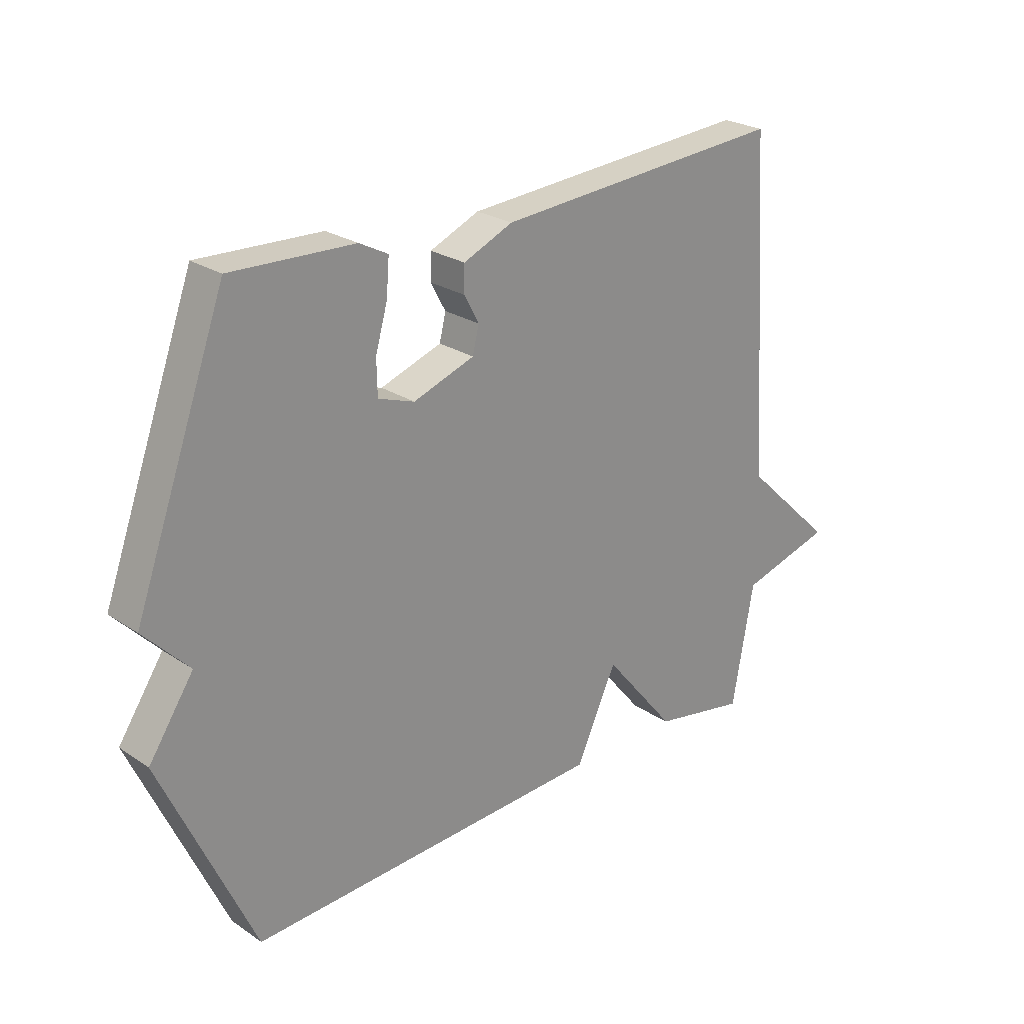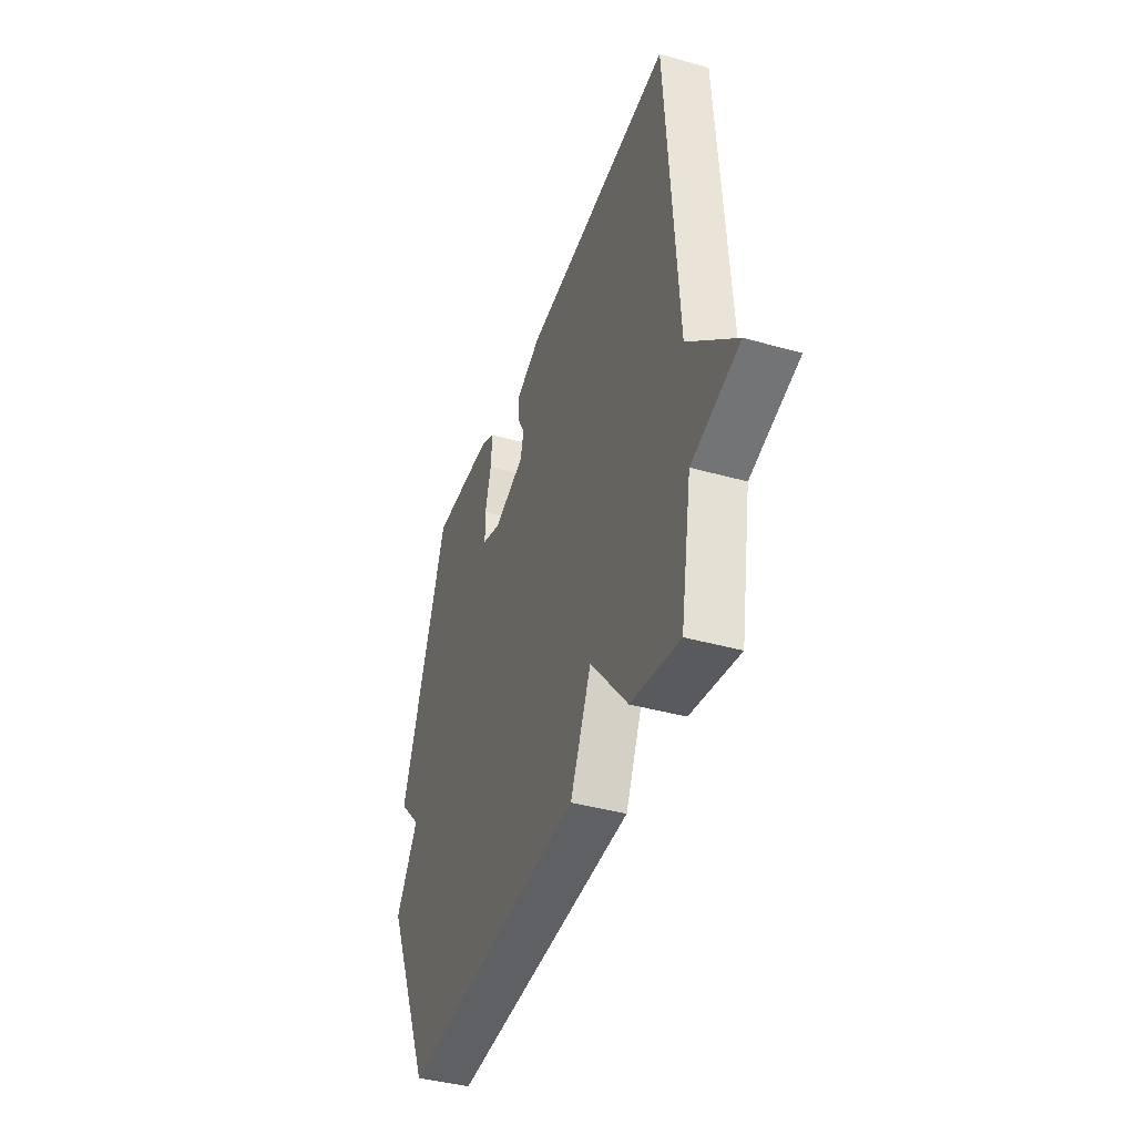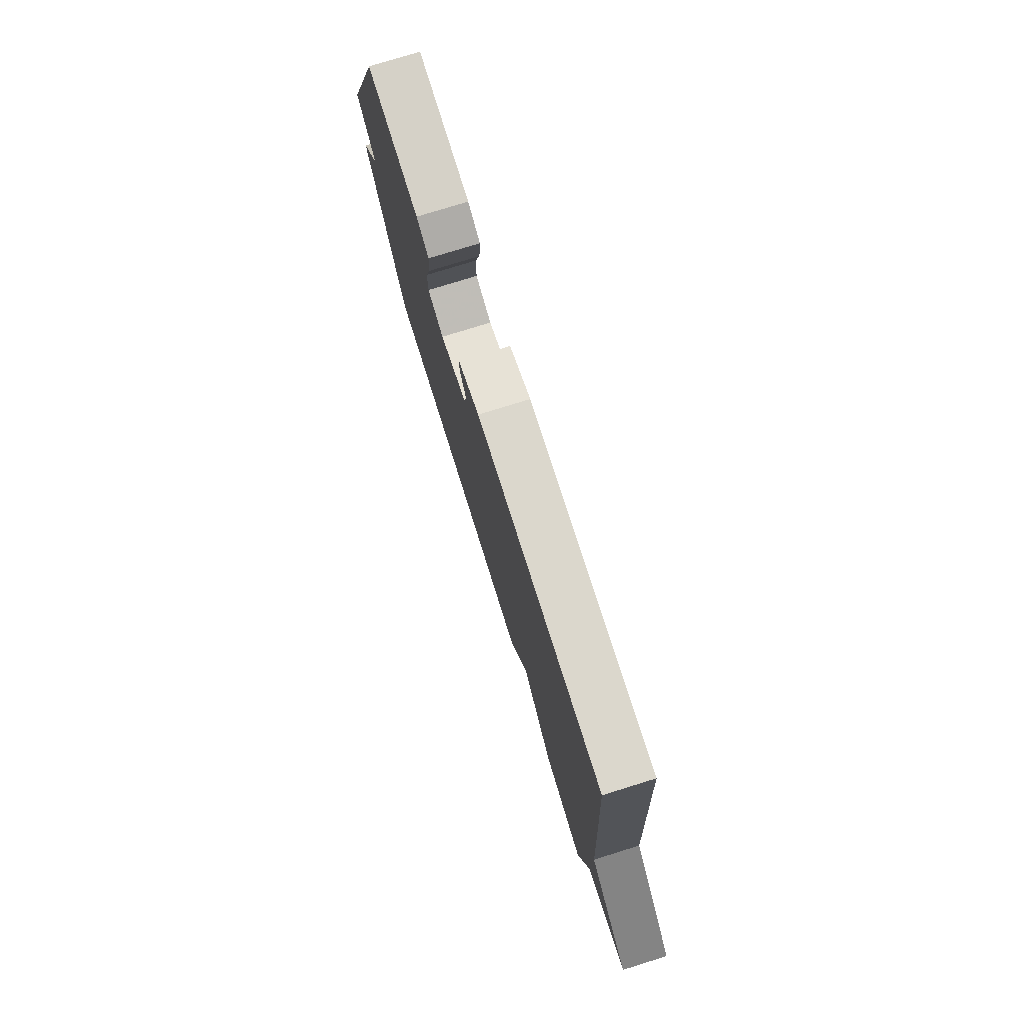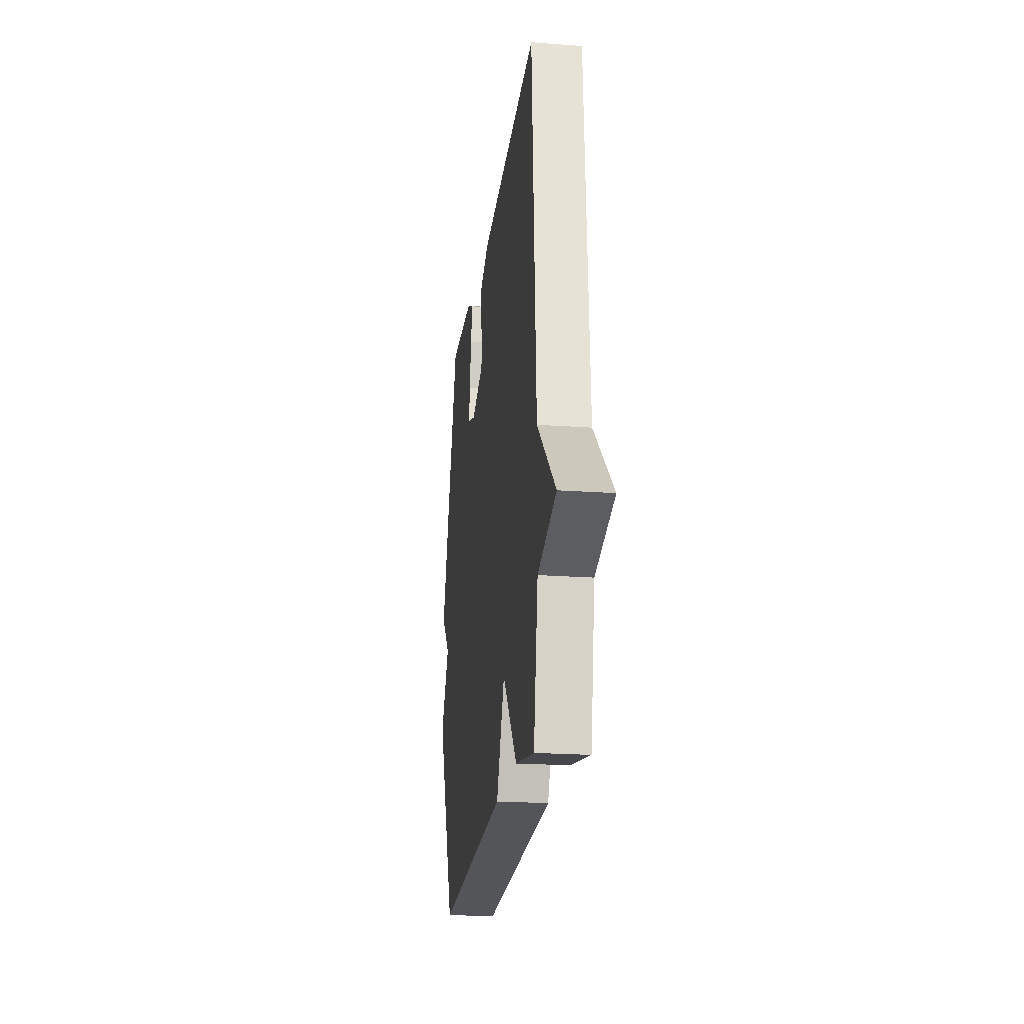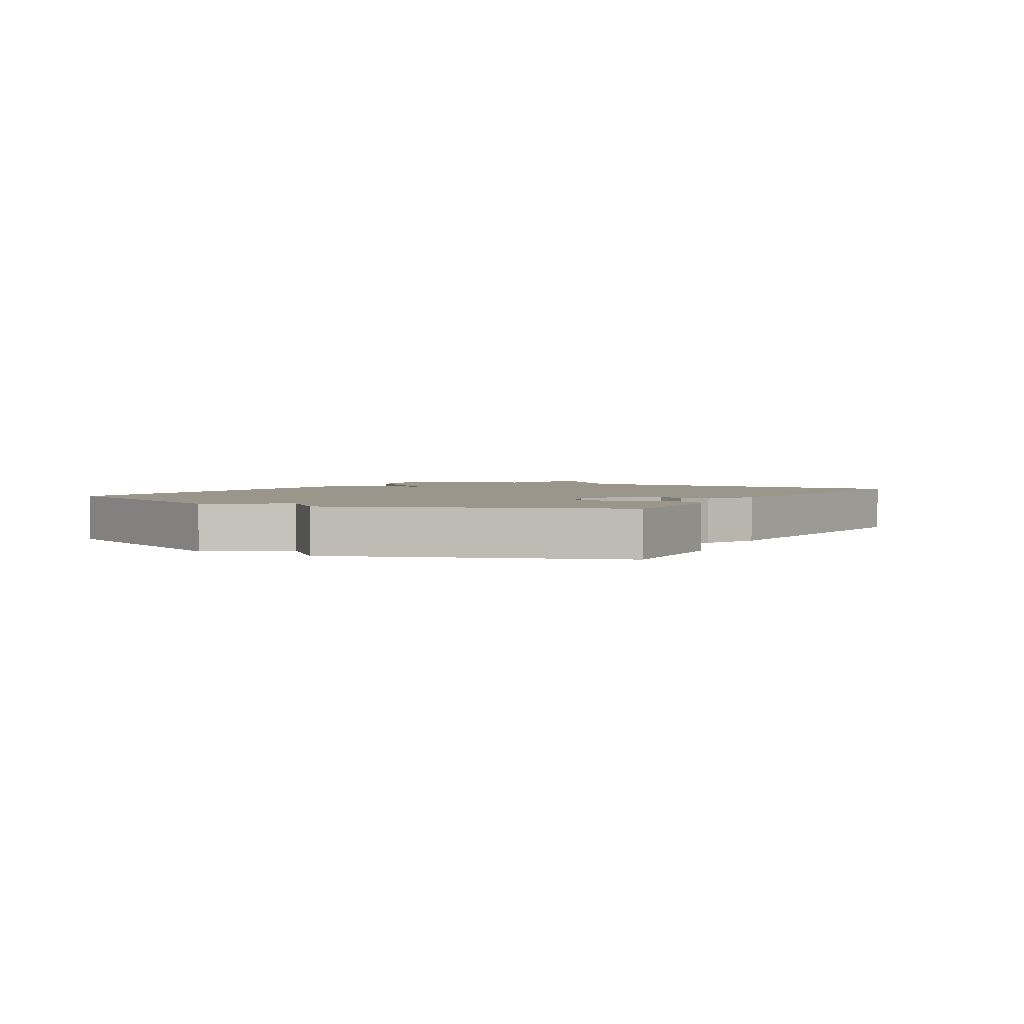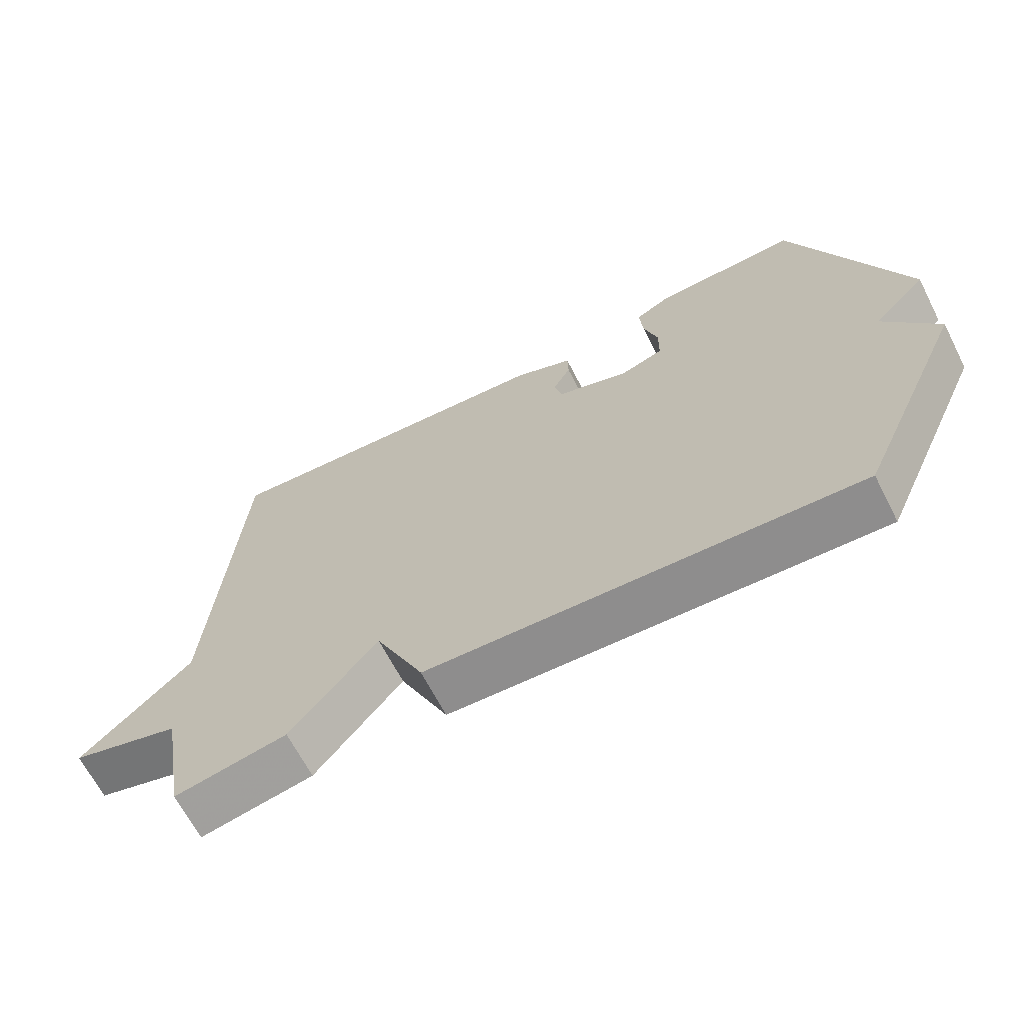
<metadata>
{"format":"obj","ext":"obj","renderer":"f3d","projection":"perspective","resolution":1024,"background":"white","views":[{"elev":24.9,"azim":-42.8,"up":"+Z"},{"elev":-40.8,"azim":71.1,"up":"+Z"},{"elev":77.0,"azim":72.7,"up":"+Z"},{"elev":-21.5,"azim":82.7,"up":"+Z"},{"elev":2.5,"azim":-60.5,"up":"+Y"},{"elev":-66.3,"azim":-152.8,"up":"+Z"}]}
</metadata>
<code>
v -0.5 0.07 0.5
v -0.284 0.07 0.492
v -0.234 0.07 0.466
v -0.239 0.07 0.403
v -0.26 0.07 0.329
v -0.259 0.07 0.268
v -0.195 0.07 0.246
v -0.087 0.07 0.284
v -0.076 0.07 0.33
v -0.102 0.07 0.378
v -0.101 0.07 0.424
v -0.014 0.07 0.462
v 0.5 0.07 0.5
v 0.538 0.07 -0.087
v 0.701 0.07 -0.241
v 0.538 0.07 -0.287
v 0.5 0.07 -0.5
v 0.334 0.07 -0.469
v 0.206 0.07 -0.314
v 0.134 0.07 -0.469
v -0.5 0.07 -0.5
v -0.662 0.07 -0.143
v -0.583 0.07 -0.025
v -0.662 0.07 0.057
v -0.5 0 0.5
v -0.284 0 0.492
v -0.234 0 0.466
v -0.239 0 0.403
v -0.26 0 0.329
v -0.259 0 0.268
v -0.195 0 0.246
v -0.087 0 0.284
v -0.076 0 0.33
v -0.102 0 0.378
v -0.101 0 0.424
v -0.014 0 0.462
v 0.5 0 0.5
v 0.538 0 -0.087
v 0.701 0 -0.241
v 0.538 0 -0.287
v 0.5 0 -0.5
v 0.334 0 -0.469
v 0.206 0 -0.314
v 0.134 0 -0.469
v -0.5 0 -0.5
v -0.662 0 -0.143
v -0.583 0 -0.025
v -0.662 0 0.057
f 3 4 5
f 2 3 5
f 1 2 5
f 24 1 5
f 23 24 5
f 21 22 23
f 20 21 23
f 19 20 23
f 16 17 18 19
f 16 19 23
f 15 16 23
f 14 15 23
f 12 13 14
f 11 12 14
f 10 11 14
f 9 10 14
f 8 9 14
f 7 8 14 23
f 6 7 23
f 5 6 23
f 29 28 27
f 29 27 26
f 29 26 25
f 29 25 48
f 29 48 47
f 47 46 45
f 47 45 44
f 47 44 43
f 43 42 41 40
f 47 43 40
f 47 40 39
f 47 39 38
f 38 37 36
f 38 36 35
f 38 35 34
f 38 34 33
f 38 33 32
f 47 38 32 31
f 47 31 30
f 47 30 29
f 1 25 26 2
f 2 26 27 3
f 3 27 28 4
f 4 28 29 5
f 5 29 30 6
f 6 30 31 7
f 7 31 32 8
f 8 32 33 9
f 9 33 34 10
f 10 34 35 11
f 11 35 36 12
f 12 36 37 13
f 13 37 38 14
f 14 38 39 15
f 15 39 40 16
f 16 40 41 17
f 17 41 42 18
f 18 42 43 19
f 19 43 44 20
f 20 44 45 21
f 21 45 46 22
f 22 46 47 23
f 23 47 48 24
f 24 48 25 1

</code>
